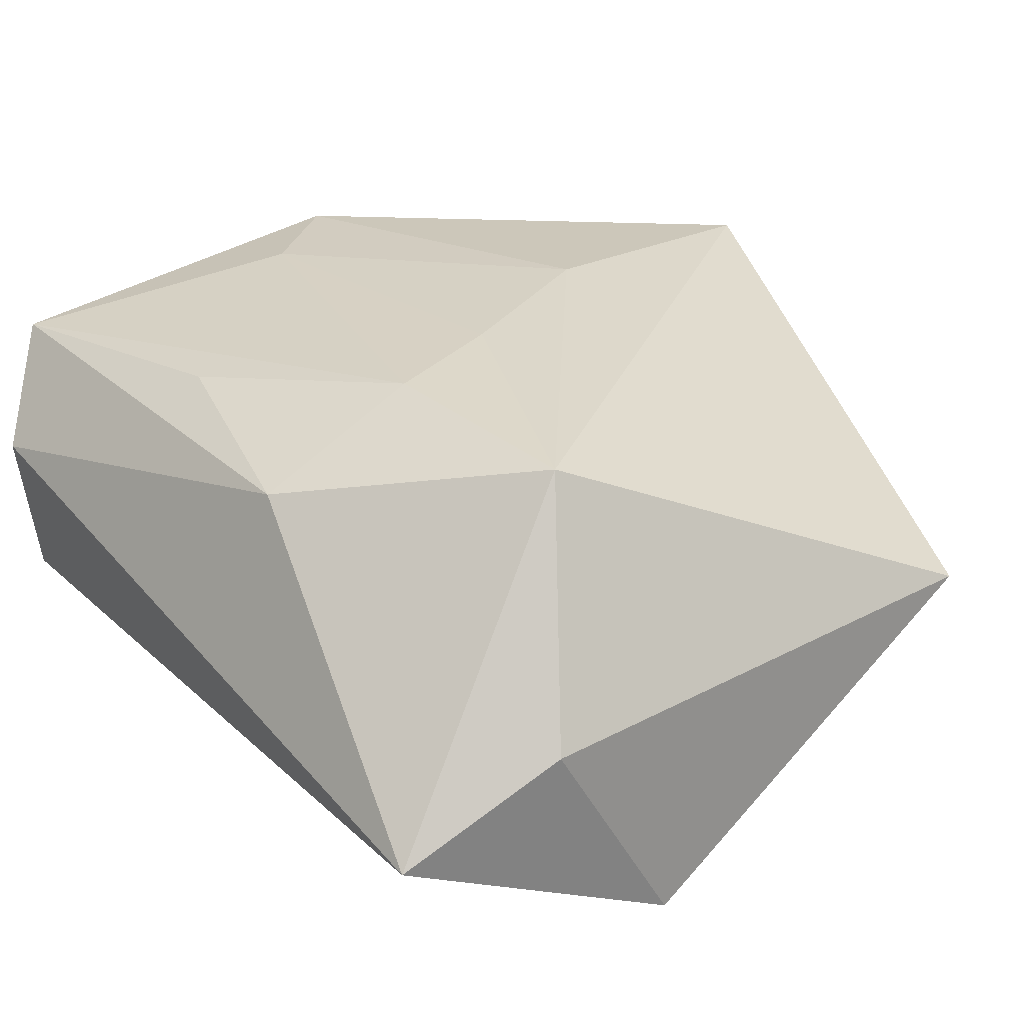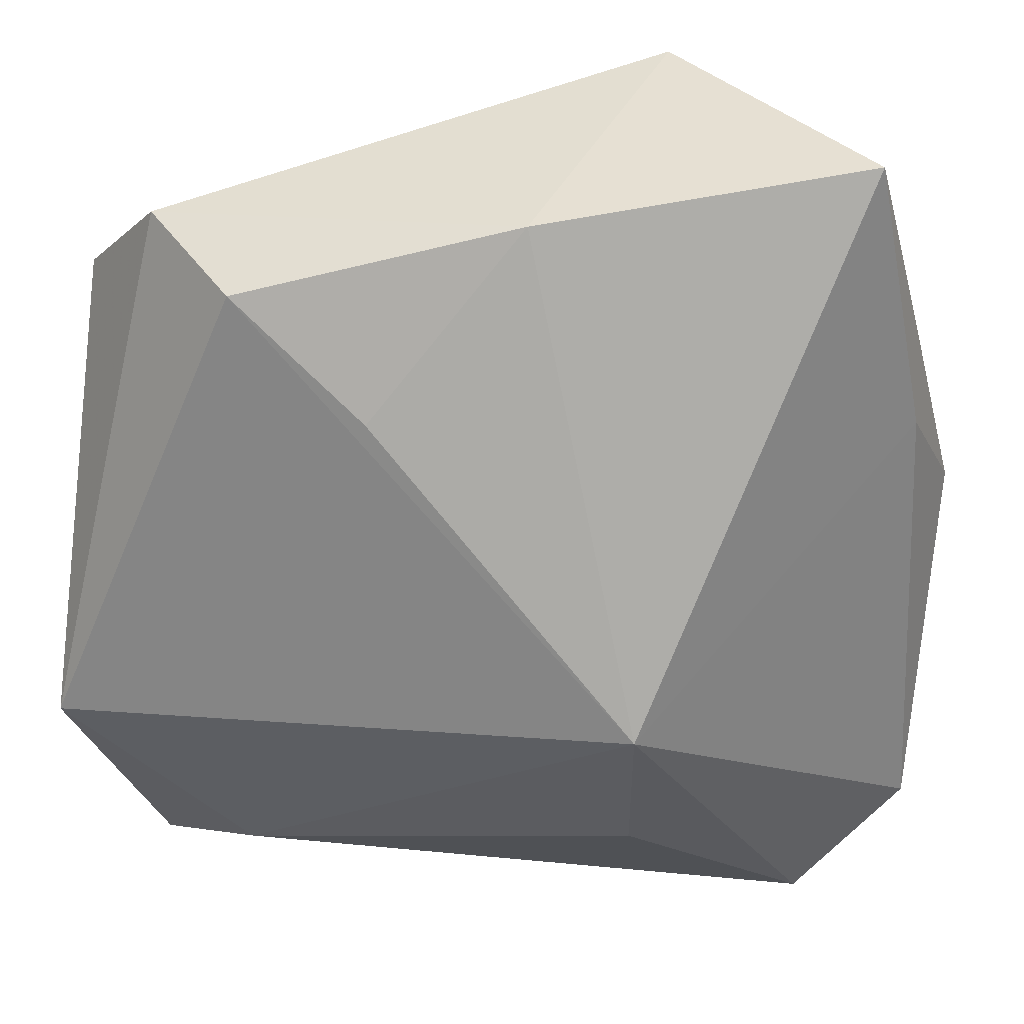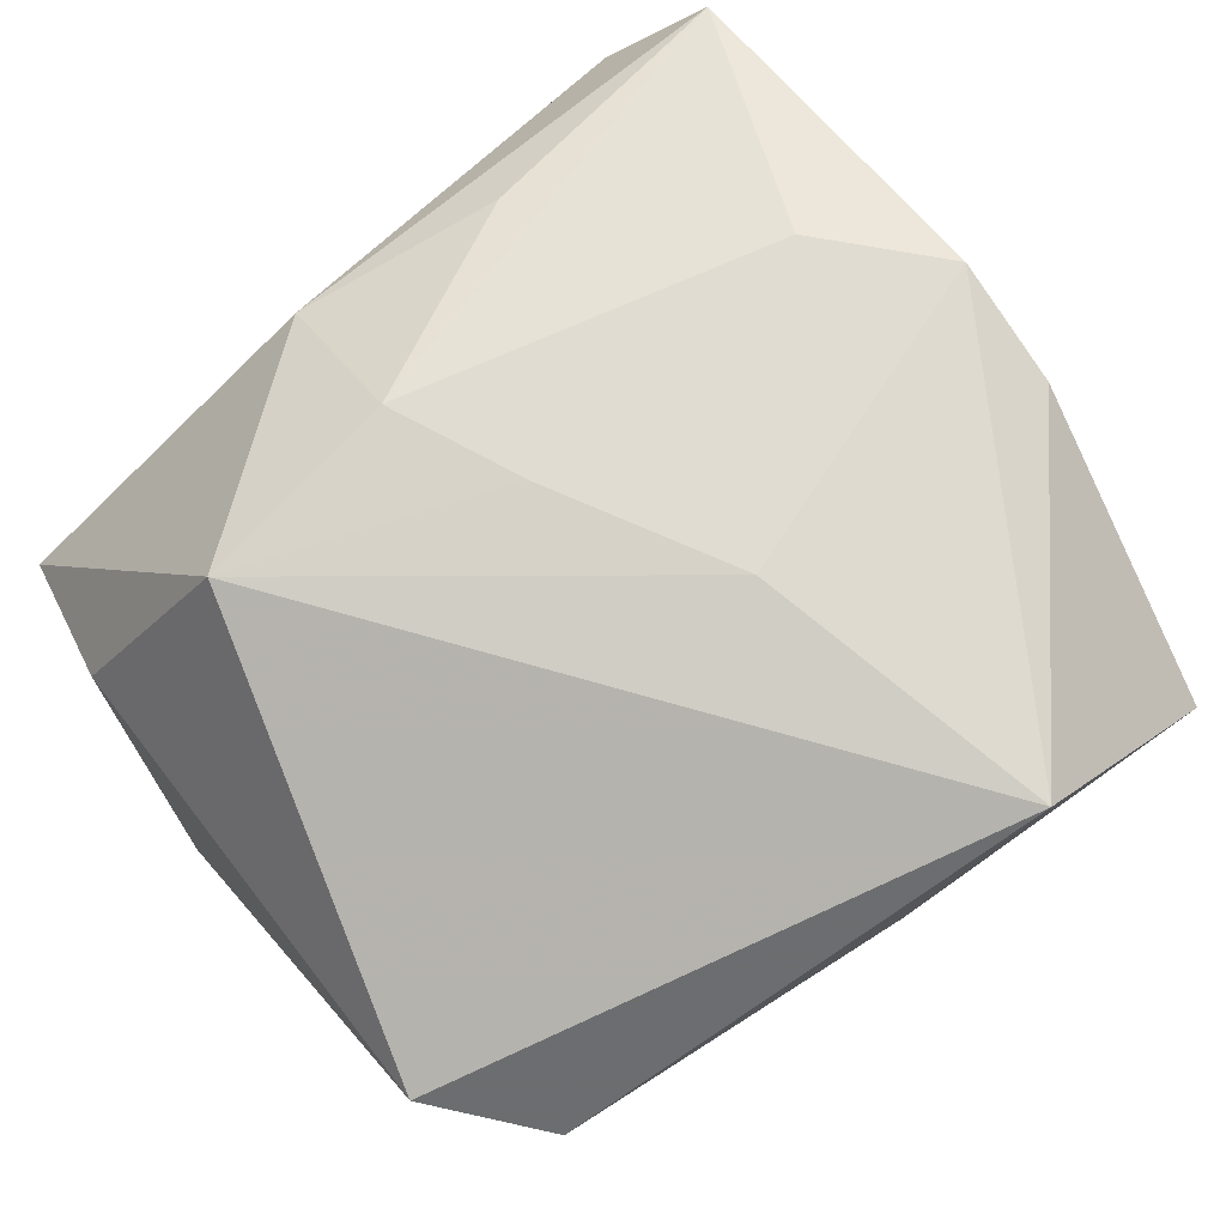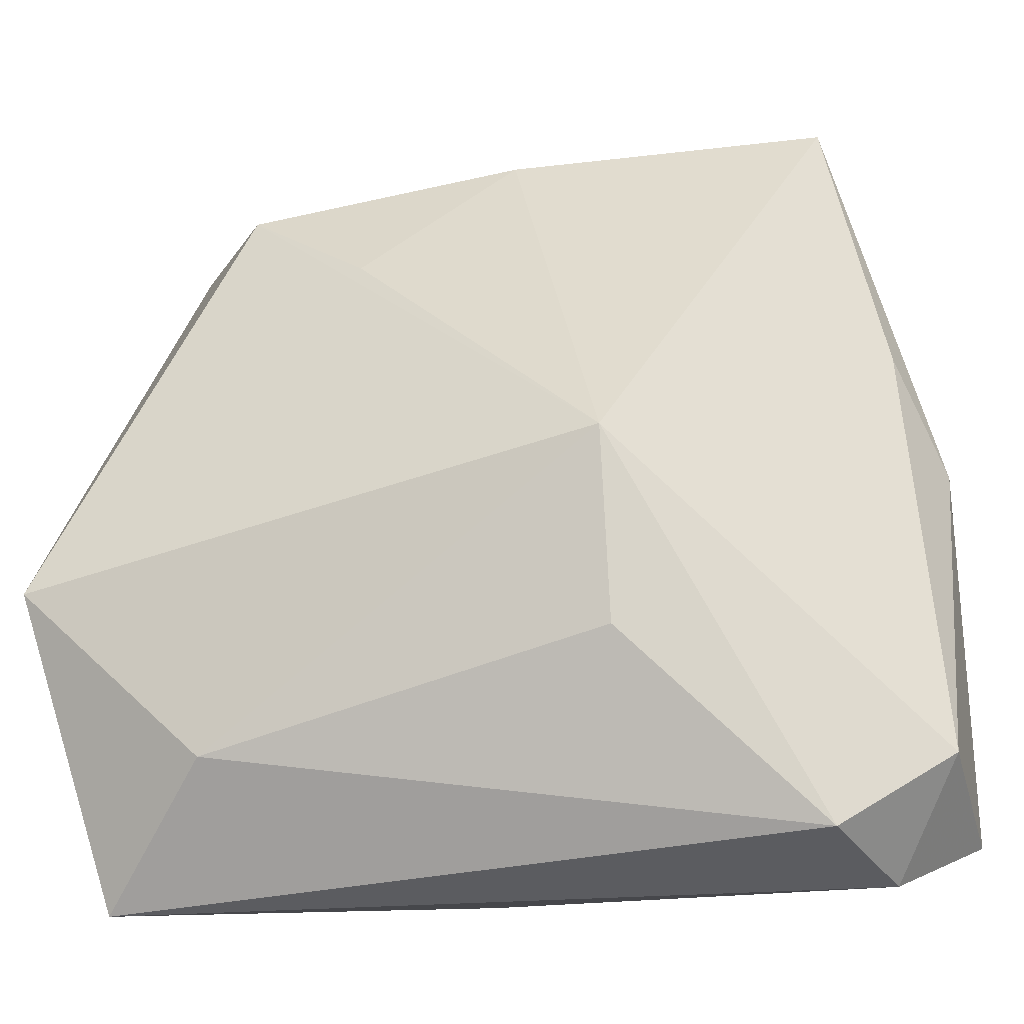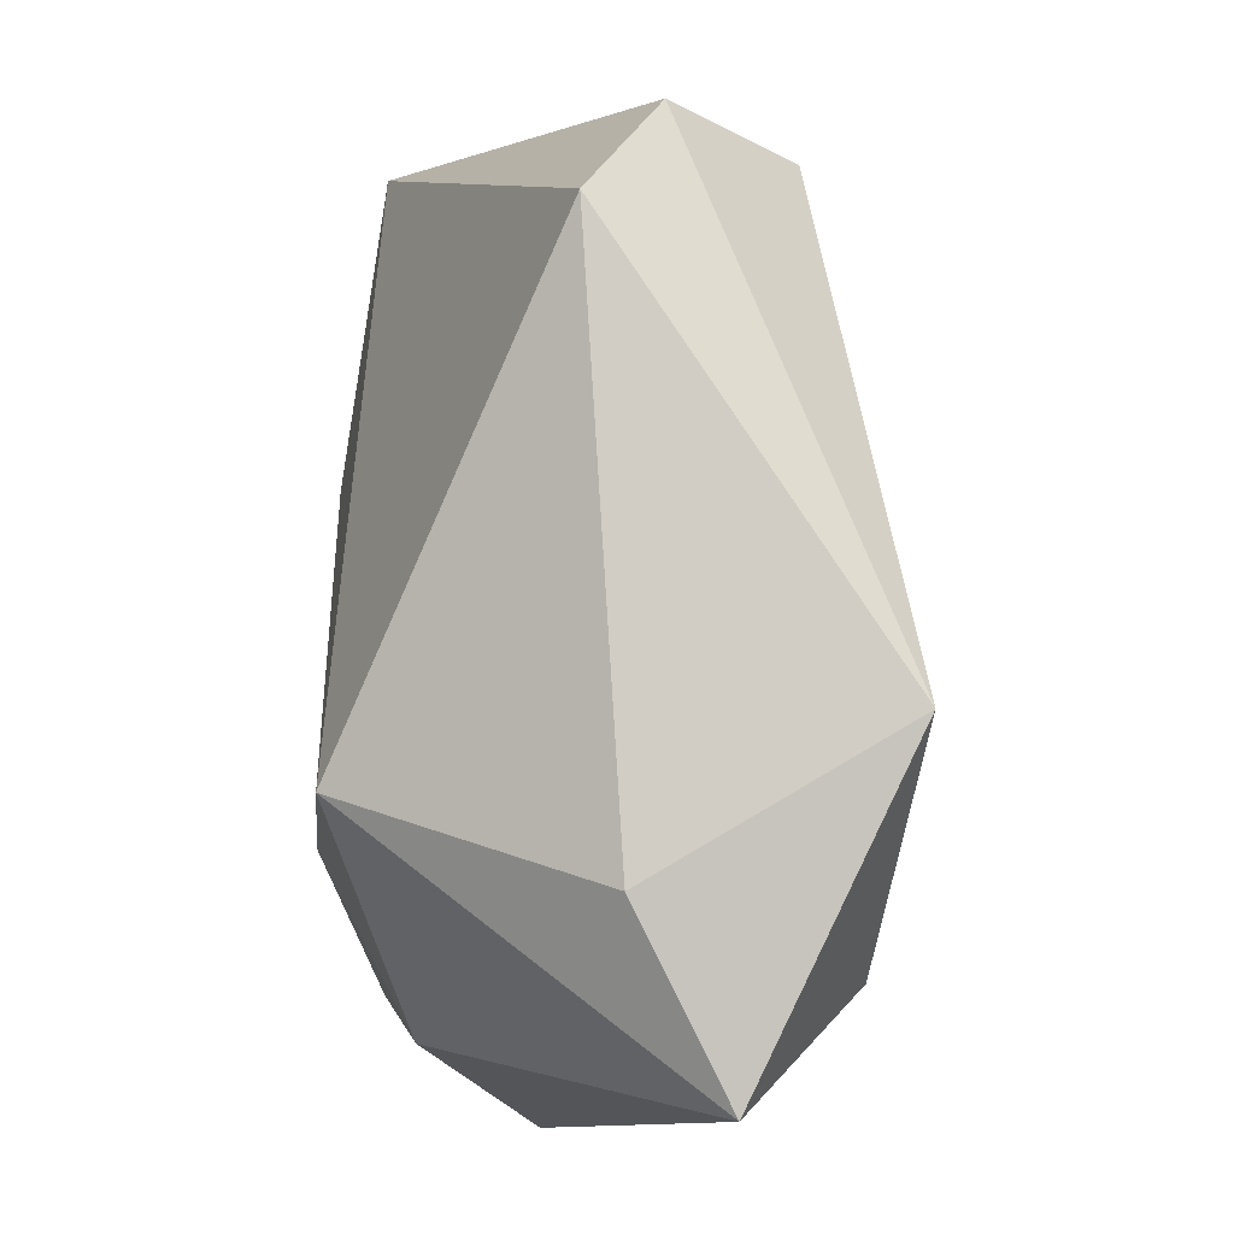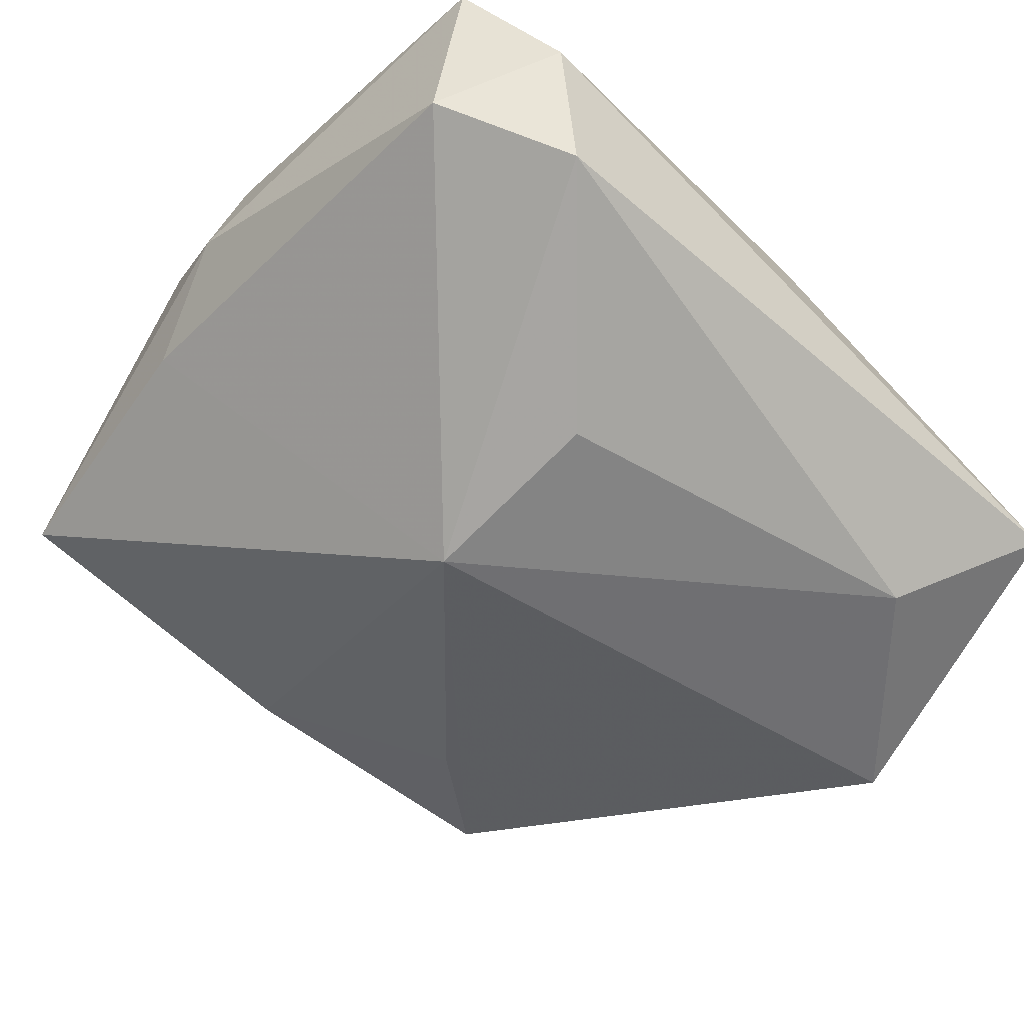
<metadata>
{"format":"obj","ext":"obj","renderer":"f3d","projection":"perspective","resolution":1024,"background":"white","views":[{"elev":26.8,"azim":51.4,"up":"+Z"},{"elev":36.8,"azim":-168.8,"up":"+Y"},{"elev":69.3,"azim":139.8,"up":"+Z"},{"elev":-30.7,"azim":-161.1,"up":"+Y"},{"elev":-10.1,"azim":90.8,"up":"+Y"},{"elev":-45.5,"azim":-44.4,"up":"+Z"}]}
</metadata>
<code>
v 0.008535 0.01976 -0.01549
v -0.02745 0.03672 0.0007611
v -0.03192 0.01332 0.002474
v -0.0318 0.003919 0.01774
v -0.01039 -0.02279 0.01522
v -0.03135 0.01374 0.01427
v -0.009169 0.03711 0.01571
v 0.003065 -0.003006 0.0183
v 0.03321 -0.0191 -0.002306
v 0.03421 -0.00882 -0.01999
v 0.007189 -0.0141 0.0182
v -0.02603 -0.03115 -0.005996
v -0.02377 -0.00541 0.0183
v -0.03434 -0.02386 0.000156
v 0.01973 -0.02357 -0.01681
v 0.02409 -0.01235 0.01639
v -0.03476 0.004594 0.008404
v -0.02829 -0.03193 0.004863
v 0.03033 -0.03193 -0.008775
v -0.002213 0.03349 -0.007372
v 0.005905 -0.02671 0.01166
v 0.02782 0.02995 -0.004745
v -0.004319 0.01247 0.0183
v -0.01263 -0.01773 -0.01653
v 0.01935 0.02852 -0.01332
v 0.03503 0.02183 0.0002797
v -0.03363 -0.02617 0.01346
v -0.0134 -0.003441 -0.02109
f 7 16 26
f 25 10 28
f 23 16 7
f 4 23 7
f 16 19 9
f 9 26 16
f 9 19 10
f 10 26 9
f 3 2 28
f 28 14 3
f 28 24 12
f 12 14 28
f 18 14 12
f 12 19 18
f 28 2 20
f 20 2 7
f 7 26 22
f 22 20 7
f 25 20 22
f 22 26 10
f 10 25 22
f 21 19 16
f 18 19 21
f 11 21 16
f 5 21 11
f 7 2 6
f 6 4 7
f 27 14 18
f 18 21 27
f 27 21 5
f 5 11 27
f 17 3 14
f 14 27 17
f 17 27 4
f 4 6 17
f 2 3 17
f 17 6 2
f 15 12 24
f 19 12 15
f 10 19 15
f 28 10 15
f 15 24 28
f 1 25 28
f 28 20 1
f 1 20 25
f 16 23 8
f 8 11 16
f 11 8 13
f 23 4 13
f 13 8 23
f 4 27 13
f 13 27 11

</code>
